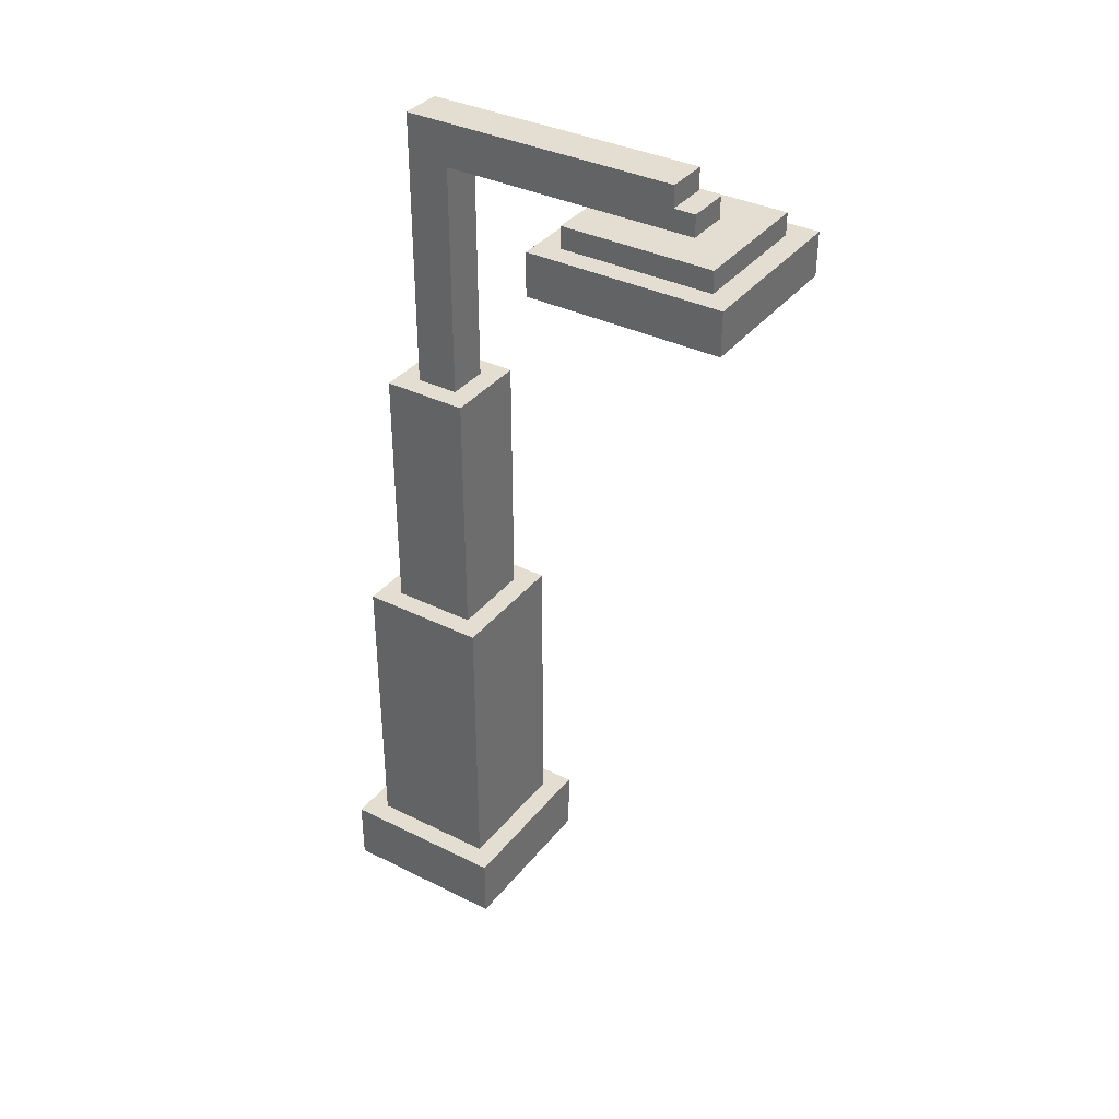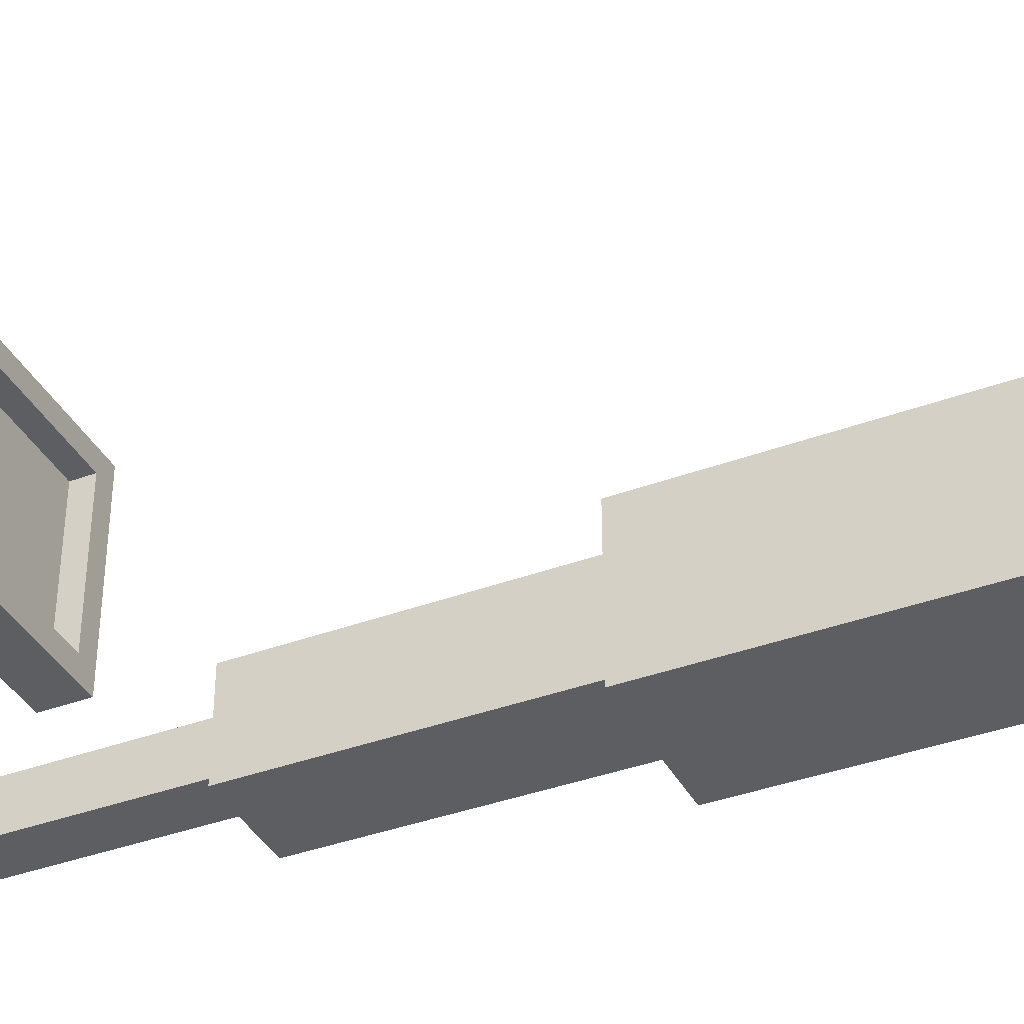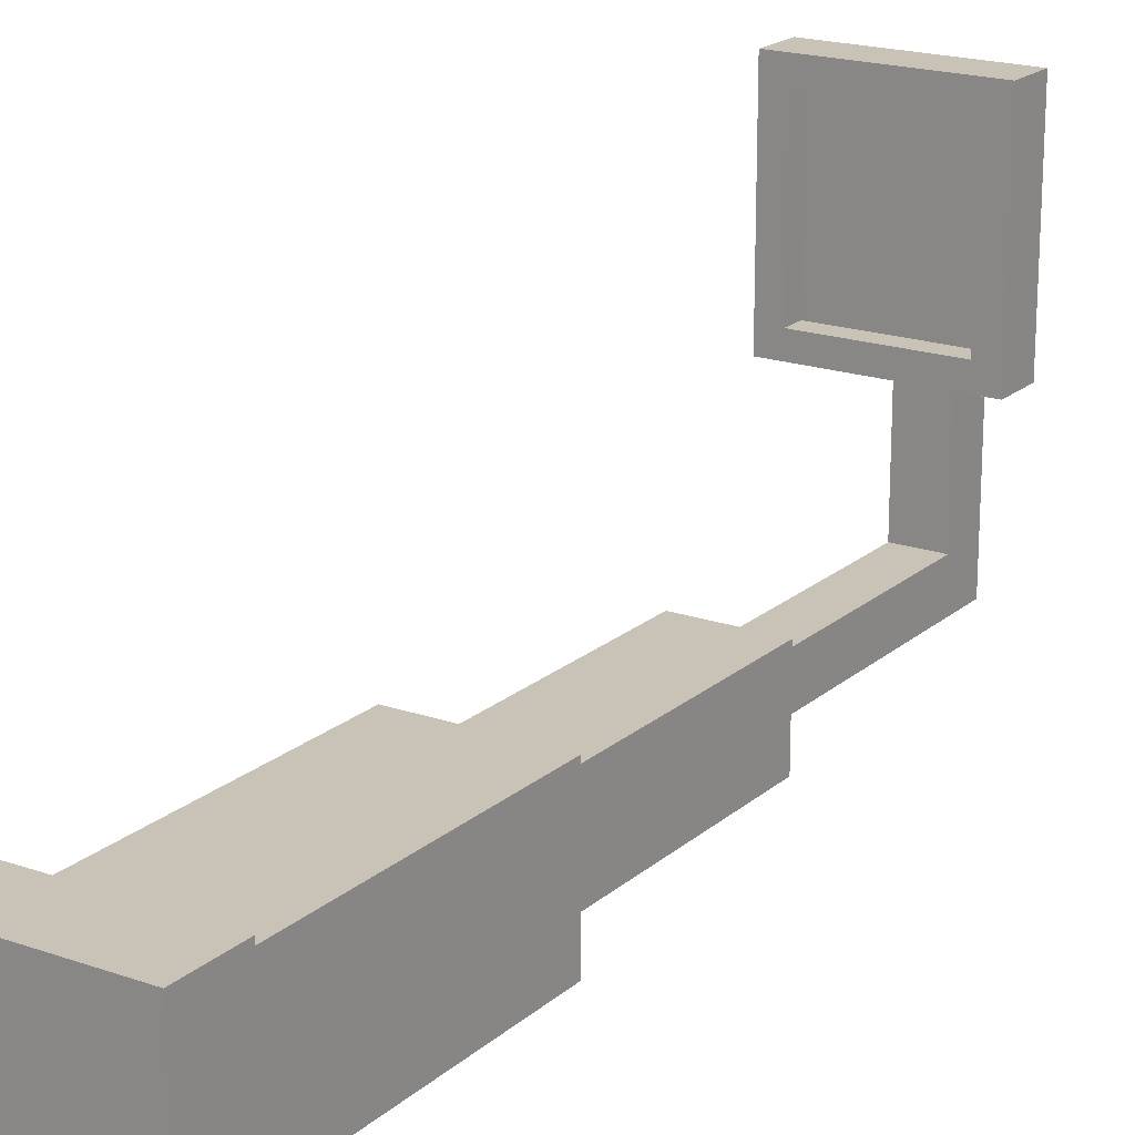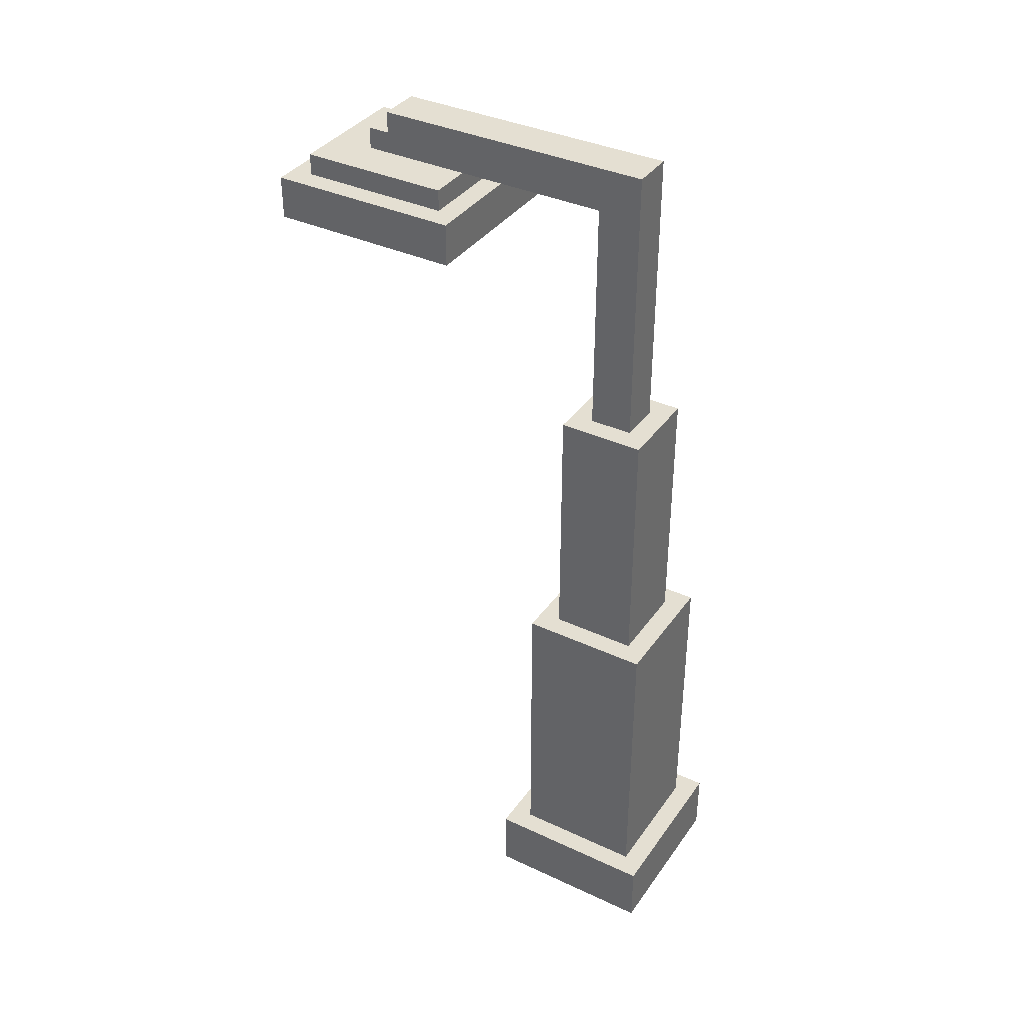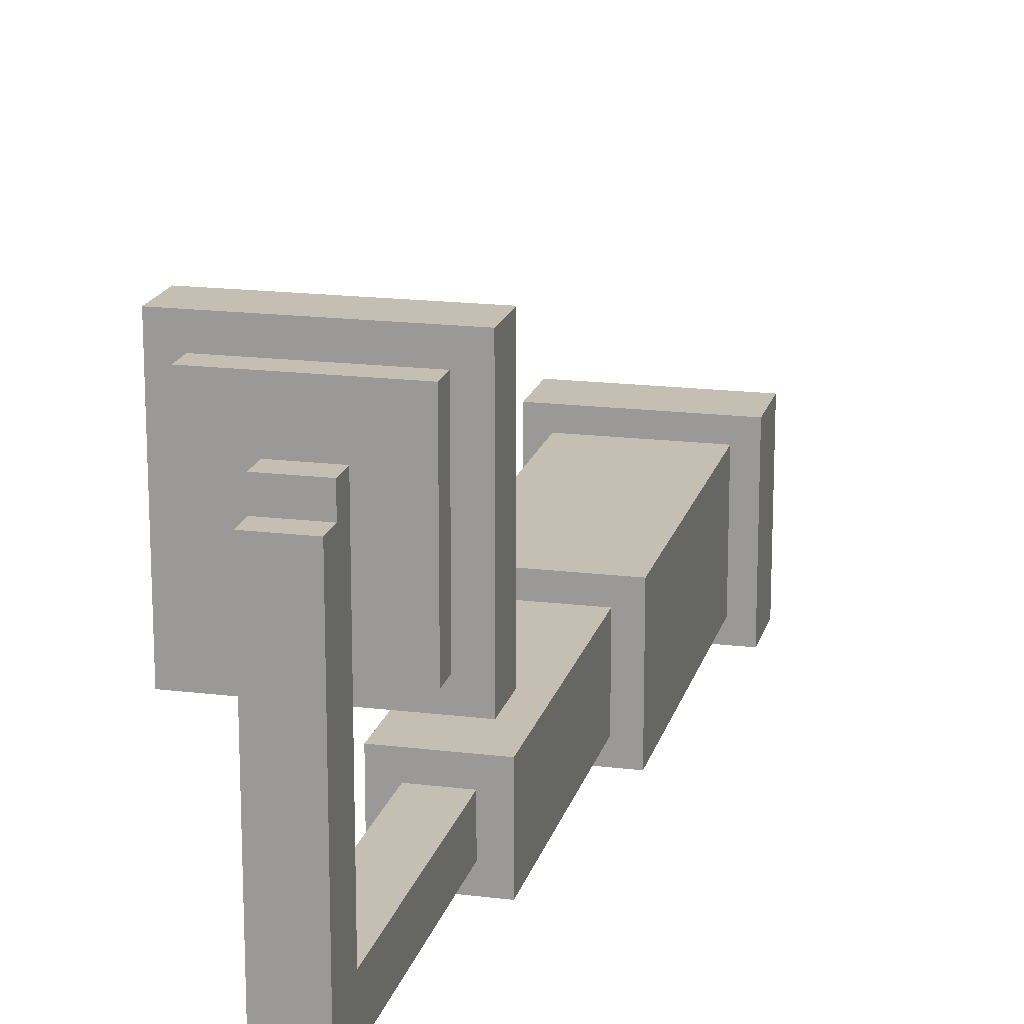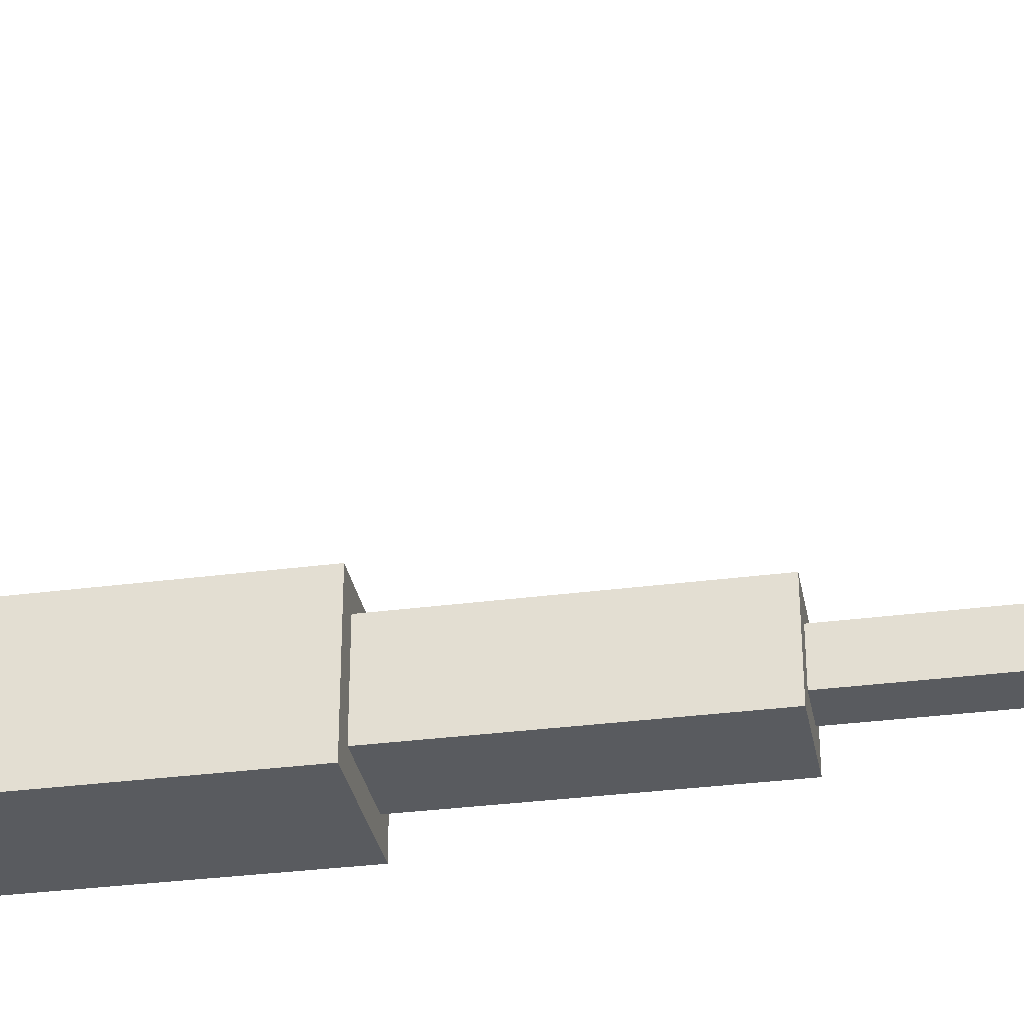
<metadata>
{"format":"obj","ext":"obj","renderer":"f3d","projection":"perspective","resolution":1024,"background":"white","views":[{"elev":36.0,"azim":-56.9,"up":"+Y"},{"elev":-37.9,"azim":-64.7,"up":"+Z"},{"elev":19.4,"azim":33.1,"up":"+Z"},{"elev":37.2,"azim":121.0,"up":"+Y"},{"elev":17.6,"azim":-166.3,"up":"+Z"},{"elev":-32.1,"azim":100.5,"up":"+Z"}]}
</metadata>
<code>
o
v -0.4 0 0.6
v -0.4 0 -0.2
v -0.4 0.3 0.6
v -0.4 0.3 -0.2
v -0.4 3.7 1.8
v -0.4 3.7 0.9
v -0.4 3.9 1.8
v -0.4 3.9 0.9
v -0.3 0.3 0.5
v -0.3 0.3 -0.1
v -0.3 1.7 0.5
v -0.3 1.7 -0.1
v -0.3 3.9 1.7
v -0.3 3.9 1
v -0.3 4 1.7
v -0.3 4 1
v -0.2 1.7 0.4
v -0.2 1.7 1.192e-07
v -0.2 2.9 0.4
v -0.2 2.9 1.192e-07
v -0.1 2.9 0.3
v -0.1 2.9 0.1
v -0.1 4 1.5
v -0.1 4 1
v -0.1 4 0.3
v -0.1 4.1 1.5
v -0.1 4.1 1.4
v -0.1 4.2 1.4
v -0.1 4.2 0.1
v 0.3 3.7 1.7
v 0.3 3.7 1
v 0.3 3.8 1.7
v 0.3 3.8 1
v -0.3 3.7 1.7
v -0.3 3.7 1
v -0.3 3.8 1.7
v -0.3 3.8 1
v 0.1 2.9 0.3
v 0.1 2.9 0.1
v 0.1 4 1.5
v 0.1 4 1
v 0.1 4 0.3
v 0.1 4.1 1.5
v 0.1 4.1 1.4
v 0.1 4.2 1.4
v 0.1 4.2 0.1
v 0.2 1.7 0.4
v 0.2 1.7 1.192e-07
v 0.2 2.9 0.4
v 0.2 2.9 1.192e-07
v 0.3 0.3 0.5
v 0.3 0.3 -0.1
v 0.3 1.7 0.5
v 0.3 1.7 -0.1
v 0.3 3.9 1.7
v 0.3 3.9 1
v 0.3 4 1.7
v 0.3 4 1
v 0.4 0 0.6
v 0.4 0 -0.2
v 0.4 0.3 0.6
v 0.4 0.3 -0.2
v 0.4 3.7 1.8
v 0.4 3.7 0.9
v 0.4 3.9 1.8
v 0.4 3.9 0.9
v -0.4 3.7 1.8
v -0.4 3.9 1.8
v 0.4 3.7 1.8
v 0.4 3.9 1.8
v -0.3 3.9 1.7
v -0.3 4 1.7
v 0.3 3.9 1.7
v 0.3 4 1.7
v -0.1 4 1.5
v -0.1 4.1 1.5
v 0.1 4 1.5
v 0.1 4.1 1.5
v -0.1 4.1 1.4
v -0.1 4.2 1.4
v 0.1 4.1 1.4
v 0.1 4.2 1.4
v -0.3 3.7 1
v -0.3 3.8 1
v 0.3 3.7 1
v 0.3 3.8 1
v -0.4 0 0.6
v -0.4 0.3 0.6
v 0.4 0 0.6
v 0.4 0.3 0.6
v -0.3 0.3 0.5
v -0.3 1.7 0.5
v 0.3 0.3 0.5
v 0.3 1.7 0.5
v -0.2 1.7 0.4
v -0.2 2.9 0.4
v 0.2 1.7 0.4
v 0.2 2.9 0.4
v -0.1 2.9 0.3
v -0.1 4 0.3
v 0.1 2.9 0.3
v 0.1 4 0.3
v -0.3 3.7 1.7
v -0.3 3.8 1.7
v 0.3 3.7 1.7
v 0.3 3.8 1.7
v -0.3 3.9 1
v -0.3 4 1
v -0.1 4 1
v 0.1 4 1
v 0.3 3.9 1
v 0.3 4 1
v -0.4 3.7 0.9
v -0.4 3.9 0.9
v 0.4 3.7 0.9
v 0.4 3.9 0.9
v -0.1 2.9 0.1
v -0.1 4.2 0.1
v 0.1 2.9 0.1
v 0.1 4.2 0.1
v -0.2 1.7 1.192e-07
v -0.2 2.9 1.192e-07
v 0.2 1.7 1.192e-07
v 0.2 2.9 1.192e-07
v -0.3 0.3 -0.1
v -0.3 1.7 -0.1
v 0.3 0.3 -0.1
v 0.3 1.7 -0.1
v -0.4 0 -0.2
v -0.4 0.3 -0.2
v 0.4 0 -0.2
v 0.4 0.3 -0.2
v -0.4 0 0.6
v 0.4 0 0.6
v -0.4 0 -0.2
v 0.4 0 -0.2
v -0.4 3.7 1.8
v 0.4 3.7 1.8
v -0.3 3.7 1.7
v 0.3 3.7 1.7
v -0.3 3.7 1
v 0.3 3.7 1
v -0.4 3.7 0.9
v 0.4 3.7 0.9
v -0.3 3.8 1.7
v 0.3 3.8 1.7
v -0.2 3.8 1.6
v 0.2 3.8 1.6
v -0.2 3.8 1.1
v 0.2 3.8 1.1
v -0.3 3.8 1
v 0.3 3.8 1
v -0.1 4 1
v 0.1 4 1
v -0.1 4 0.3
v 0.1 4 0.3
v -0.4 0.3 0.6
v 0.4 0.3 0.6
v -0.3 0.3 0.5
v 0.3 0.3 0.5
v -0.3 0.3 -0.1
v 0.3 0.3 -0.1
v -0.4 0.3 -0.2
v 0.4 0.3 -0.2
v -0.3 1.7 0.5
v 0.3 1.7 0.5
v -0.2 1.7 0.4
v 0.2 1.7 0.4
v -0.2 1.7 1.192e-07
v 0.2 1.7 1.192e-07
v -0.3 1.7 -0.1
v 0.3 1.7 -0.1
v -0.2 2.9 0.4
v 0.2 2.9 0.4
v -0.1 2.9 0.3
v 0.1 2.9 0.3
v -0.1 2.9 0.1
v 0.1 2.9 0.1
v -0.2 2.9 1.192e-07
v 0.2 2.9 1.192e-07
v -0.4 3.9 1.8
v 0.4 3.9 1.8
v -0.3 3.9 1.7
v 0.3 3.9 1.7
v -0.3 3.9 1
v 0.3 3.9 1
v -0.4 3.9 0.9
v 0.4 3.9 0.9
v -0.3 4 1.7
v 0.3 4 1.7
v -0.1 4 1.5
v 0.1 4 1.5
v -0.3 4 1
v -0.1 4 1
v 0.1 4 1
v 0.3 4 1
v -0.1 4.1 1.5
v 0.1 4.1 1.5
v -0.1 4.1 1.4
v 0.1 4.1 1.4
v -0.1 4.2 1.4
v 0.1 4.2 1.4
v -0.1 4.2 0.1
v 0.1 4.2 0.1
f 3 2 1
f 4 2 3
f 7 6 5
f 8 6 7
f 11 10 9
f 12 10 11
f 15 14 13
f 16 14 15
f 19 18 17
f 20 18 19
f 25 22 21
f 26 24 23
f 26 25 24
f 27 25 26
f 28 25 27
f 29 22 25
f 29 25 28
f 32 31 30
f 33 31 32
f 34 35 36
f 36 35 37
f 38 39 42
f 40 41 43
f 41 42 43
f 43 42 44
f 44 42 45
f 42 39 46
f 45 42 46
f 47 48 49
f 49 48 50
f 51 52 53
f 53 52 54
f 55 56 57
f 57 56 58
f 59 60 61
f 61 60 62
f 63 64 65
f 65 64 66
f 69 68 67
f 70 68 69
f 73 72 71
f 74 72 73
f 77 76 75
f 78 76 77
f 81 80 79
f 82 80 81
f 85 84 83
f 86 84 85
f 89 88 87
f 90 88 89
f 93 92 91
f 94 92 93
f 97 96 95
f 98 96 97
f 101 100 99
f 102 100 101
f 103 104 105
f 105 104 106
f 107 108 109
f 107 109 110
f 107 110 111
f 111 110 112
f 113 114 115
f 115 114 116
f 117 118 119
f 119 118 120
f 121 122 123
f 123 122 124
f 125 126 127
f 127 126 128
f 129 130 131
f 131 130 132
f 135 134 133
f 136 134 135
f 139 138 137
f 140 138 139
f 141 139 137
f 142 138 140
f 143 141 137
f 143 142 141
f 144 138 142
f 144 142 143
f 147 146 145
f 148 146 147
f 149 147 145
f 149 148 147
f 150 146 148
f 150 148 149
f 151 149 145
f 151 150 149
f 152 146 150
f 152 150 151
f 155 154 153
f 156 154 155
f 157 158 159
f 159 158 160
f 157 159 161
f 160 158 162
f 157 161 163
f 161 162 163
f 162 158 164
f 163 162 164
f 165 166 167
f 167 166 168
f 165 167 169
f 168 166 170
f 165 169 171
f 169 170 171
f 170 166 172
f 171 170 172
f 173 174 175
f 175 174 176
f 173 175 177
f 176 174 178
f 173 177 179
f 177 178 179
f 178 174 180
f 179 178 180
f 181 182 183
f 183 182 184
f 181 183 185
f 184 182 186
f 181 185 187
f 185 186 187
f 186 182 188
f 187 186 188
f 189 190 191
f 191 190 192
f 189 191 193
f 193 191 194
f 192 190 195
f 195 190 196
f 197 198 199
f 199 198 200
f 201 202 203
f 203 202 204

</code>
